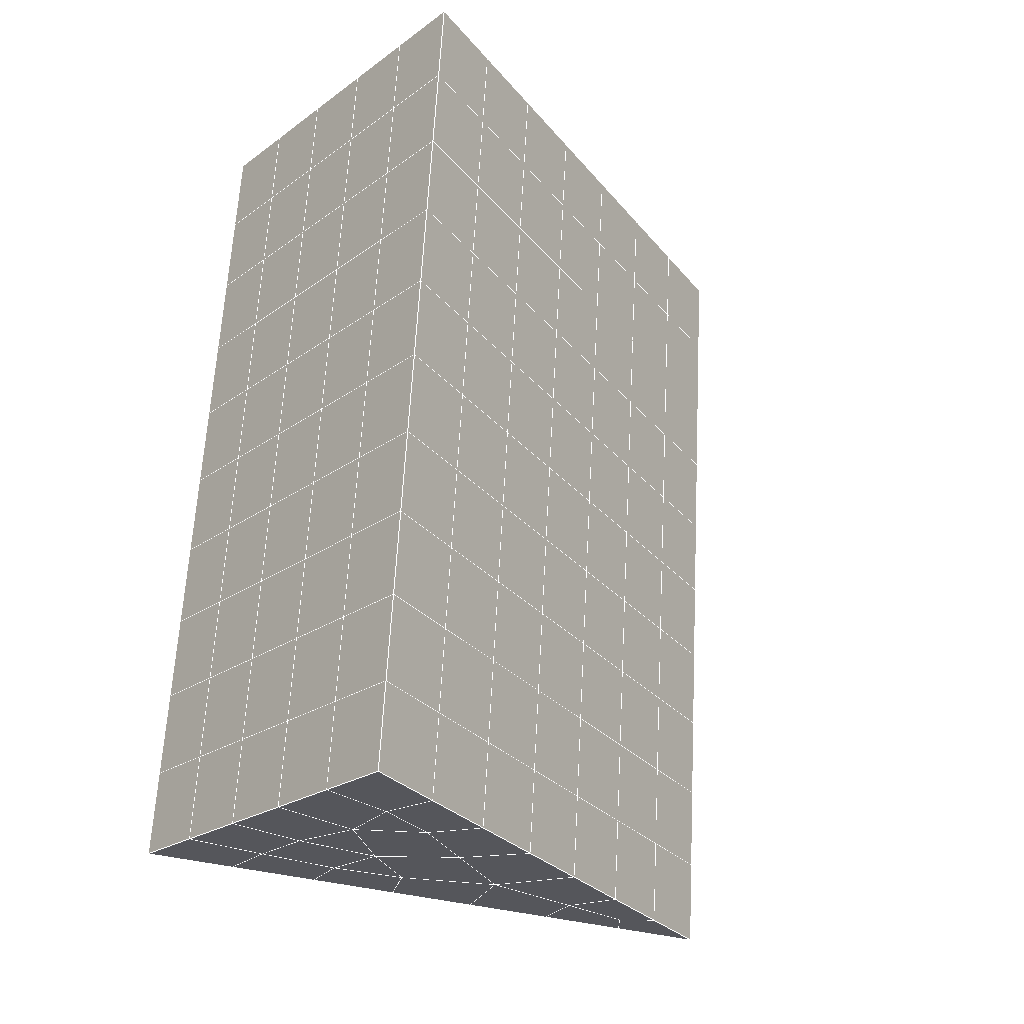
<metadata>
{"format":"obj","ext":"obj","renderer":"f3d","projection":"perspective","resolution":1024,"background":"white","views":[{"elev":-23.7,"azim":-130.4,"up":"+Z"}]}
</metadata>
<code>
v 49 19.4 20.7
v 51 19.4 20.7
v 50.89 17.46 20.57
v 49.04 17.15 20.54
v 49 19.25 22.9
v 51 19.25 22.9
v 49 19.09 25.09
v 51 19.09 25.09
v 49 18.94 27.29
v 51 18.94 27.29
v 49 18.79 29.48
v 51 18.79 29.48
v 49 18.63 31.68
v 51 18.63 31.68
v 49 18.48 33.87
v 51 18.48 33.87
v 49 18.33 36.07
v 51 18.33 36.06
v 49 18.17 38.26
v 51 18.17 38.26
v 49 18.02 40.45
v 51 18.02 40.45
v 49 17.87 42.65
v 51 17.87 42.65
v 48.59 15.7 42.5
v 50.89 15.54 42.49
v 48.54 13.72 42.36
v 50.12 13.81 42.37
v 49.04 11.51 42.2
v 51.12 12.19 42.25
v 49.84 9.841 42.09
v 51.02 9.824 42.09
v 49.96 8.36 41.98
v 50.69 7.85 41.95
v 49.26 7.783 41.94
v 49.99 6.178 41.83
v 48.57 7.179 41.9
v 49.29 5.041 41.75
v 48.57 7.332 39.71
v 49.29 5.195 39.56
v 48.57 7.486 37.51
v 49.29 5.348 37.36
v 48.57 7.639 35.32
v 49.29 5.502 35.17
v 48.57 7.793 33.12
v 49.29 5.655 32.97
v 48.57 7.946 30.93
v 49.29 5.808 30.78
v 48.57 8.1 28.73
v 49.29 5.962 28.58
v 48.57 8.253 26.54
v 49.29 6.115 26.39
v 48.57 8.407 24.34
v 49.29 6.269 24.2
v 48.57 8.56 22.15
v 49.29 6.423 22
v 48.57 8.714 19.95
v 49.29 6.576 19.81
v 50.01 9.085 19.98
v 50 7.197 19.85
v 51.43 8.714 19.96
v 50.71 6.576 19.81
v 51.43 8.56 22.15
v 50.71 6.423 22
v 51.43 8.406 24.34
v 50.71 6.269 24.19
v 51.43 8.253 26.54
v 50.71 6.115 26.39
v 51.43 8.1 28.73
v 50.71 5.962 28.58
v 51.43 7.946 30.93
v 50.71 5.809 30.78
v 51.43 7.793 33.12
v 50.71 5.655 32.97
v 51.43 7.639 35.32
v 50.71 5.502 35.17
v 51.43 7.486 37.51
v 50.71 5.348 37.36
v 51.43 7.333 39.71
v 50.71 5.195 39.56
v 51.43 7.179 41.9
v 50.71 5.041 41.75
v 52.14 9.317 42.05
v 52.14 9.47 39.86
v 52.14 9.623 37.66
v 52.14 9.777 35.47
v 52.14 9.93 33.27
v 52.14 10.08 31.08
v 52.14 10.24 28.88
v 52.14 10.39 26.69
v 52.14 10.54 24.49
v 52.14 10.7 22.3
v 52.14 10.85 20.1
v 50.04 11.71 20.16
v 47.86 10.85 20.1
v 47.86 10.7 22.3
v 47.86 10.54 24.49
v 47.86 10.39 26.69
v 47.86 10.24 28.88
v 47.86 10.08 31.08
v 47.86 9.93 33.27
v 47.86 9.777 35.47
v 47.86 9.624 37.66
v 47.86 9.47 39.86
v 47.86 9.316 42.05
v 48.84 9.619 42.07
v 50 2.904 41.6
v 50 3.057 39.41
v 50 3.21 37.21
v 50 3.364 35.02
v 50 3.517 32.82
v 50 3.671 30.63
v 50 3.825 28.43
v 50 3.978 26.24
v 50 4.131 24.05
v 50 4.285 21.85
v 50 4.438 19.66
v 51.49 13.72 20.31
v 52.86 12.99 20.25
v 52.19 15.45 20.43
v 53.57 15.13 20.4
v 52.62 17.43 20.56
v 54.29 17.26 20.55
v 53 19.4 20.7
v 55 19.4 20.7
v 53 19.25 22.9
v 55 19.25 22.9
v 53 19.09 25.09
v 55 19.09 25.09
v 53 18.94 27.29
v 55 18.94 27.29
v 53 18.79 29.48
v 55 18.79 29.48
v 53 18.63 31.68
v 55 18.63 31.68
v 53 18.48 33.87
v 55 18.48 33.87
v 53 18.33 36.06
v 55 18.33 36.07
v 53 18.17 38.26
v 55 18.17 38.26
v 53 18.02 40.45
v 55 18.02 40.45
v 53 17.87 42.65
v 55 17.87 42.65
v 52.76 15.92 42.51
v 54.29 15.73 42.5
v 52.24 14.18 42.39
v 53.57 13.59 42.35
v 52.86 11.45 42.2
v 47.14 11.45 42.2
v 46.43 13.59 42.35
v 45.71 15.73 42.5
v 47 17.87 42.65
v 47 18.02 40.45
v 47 18.17 38.26
v 47 18.33 36.07
v 47 18.48 33.87
v 47 18.63 31.68
v 47 18.79 29.48
v 47 18.94 27.29
v 47 19.09 25.09
v 47 19.25 22.9
v 47 19.4 20.7
v 47.23 17.47 20.57
v 48.83 13.91 20.32
v 50.46 15.39 20.42
v 47.14 12.99 20.25
v 47.14 12.84 22.45
v 47.14 12.68 24.64
v 47.14 12.53 26.84
v 47.14 12.37 29.03
v 47.14 12.22 31.23
v 47.14 12.07 33.42
v 47.14 11.91 35.62
v 47.14 11.76 37.81
v 47.14 11.61 40.01
v 52.86 12.83 22.45
v 52.86 12.68 24.64
v 52.86 12.53 26.84
v 52.86 12.37 29.03
v 52.86 12.22 31.23
v 52.86 12.07 33.42
v 52.86 11.91 35.62
v 52.86 11.76 37.81
v 52.86 11.61 40.01
v 53.57 13.75 40.16
v 53.57 13.9 37.96
v 53.57 14.05 35.77
v 53.57 14.21 33.57
v 53.57 14.36 31.38
v 53.57 14.51 29.18
v 53.57 14.67 26.99
v 53.57 14.82 24.79
v 53.57 14.97 22.6
v 54.29 15.88 40.3
v 54.29 16.04 38.11
v 54.29 16.19 35.92
v 54.29 16.34 33.72
v 54.29 16.5 31.53
v 54.29 16.65 29.33
v 54.29 16.8 27.14
v 54.29 16.96 24.94
v 54.29 17.11 22.75
v 47.79 15.78 20.45
v 46.43 15.13 20.4
v 46.43 14.97 22.6
v 46.43 14.82 24.79
v 46.43 14.67 26.99
v 46.43 14.51 29.18
v 46.43 14.36 31.38
v 46.43 14.21 33.57
v 46.43 14.05 35.77
v 46.43 13.9 37.96
v 46.43 13.75 40.16
v 45.71 17.26 20.55
v 45.71 17.11 22.75
v 45.71 16.96 24.94
v 45.71 16.8 27.14
v 45.71 16.65 29.33
v 45.71 16.5 31.53
v 45.71 16.34 33.72
v 45.71 16.19 35.92
v 45.71 16.04 38.11
v 45.71 15.88 40.31
v 45 19.4 20.7
v 45 19.25 22.9
v 45 19.09 25.09
v 45 18.94 27.29
v 45 18.79 29.48
v 45 18.63 31.68
v 45 18.48 33.87
v 45 18.33 36.07
v 45 18.17 38.26
v 45 18.02 40.45
v 45 17.87 42.65
v 49.96 8.36 41.98
v 49.84 9.841 42.09
v 49.04 11.51 42.2
v 47.14 11.45 42.2
v 47.14 11.61 40.01
v 47.86 9.47 39.86
v 48.57 7.332 39.71
v 49.29 5.195 39.56
v 49.29 5.041 41.75
v 50 2.904 41.6
v 50.71 5.041 41.75
v 50.71 5.195 39.56
v 51.43 7.333 39.71
v 51.43 7.179 41.9
v 52.14 9.317 42.05
v 51.02 9.824 42.09
v 51.12 12.19 42.25
v 48.84 9.619 42.07
v 47.86 9.316 42.05
v 48.57 7.179 41.9
v 49.99 6.178 41.83
v 50.69 7.85 41.95
v 49.26 7.783 41.94
v 48.57 7.486 37.51
v 47.86 9.624 37.66
v 47.14 11.76 37.81
v 46.43 13.9 37.96
v 46.43 13.75 40.16
v 46.43 13.59 42.35
v 48.54 13.72 42.36
v 52.24 14.18 42.39
v 50.89 15.54 42.49
v 50.12 13.81 42.36
v 52.86 11.45 42.2
v 52.14 9.47 39.86
v 51.43 7.486 37.51
v 50.71 5.348 37.36
v 50 3.057 39.41
v 45.71 15.73 42.5
v 45.71 15.88 40.3
v 45.71 16.04 38.11
v 45.71 16.19 35.92
v 46.43 14.05 35.77
v 47.14 11.91 35.62
v 47.86 9.777 35.47
v 52.76 15.92 42.51
v 53.57 13.59 42.35
v 53.57 13.75 40.16
v 52.86 11.61 40.01
v 52.86 11.76 37.81
v 52.14 9.623 37.66
v 52.14 9.777 35.47
v 51.43 7.639 35.32
v 51.43 7.793 33.12
v 50.71 5.655 32.97
v 50.71 5.502 35.17
v 50 3.364 35.02
v 50 3.21 37.21
v 49.29 5.348 37.36
v 54.29 15.73 42.5
v 53 17.87 42.65
v 51 17.87 42.65
v 48.59 15.7 42.5
v 55 17.87 42.65
v 55 18.02 40.45
v 55 18.17 38.26
v 55 18.33 36.06
v 54.29 16.19 35.92
v 54.29 16.34 33.72
v 53.57 14.21 33.57
v 53.57 14.36 31.38
v 52.86 12.22 31.23
v 52.86 12.37 29.03
v 52.14 10.24 28.88
v 52.14 10.39 26.69
v 51.43 8.253 26.54
v 51.43 8.406 24.34
v 50.71 6.269 24.19
v 50.71 6.115 26.39
v 50 3.978 26.24
v 50 3.825 28.43
v 49.29 5.962 28.58
v 49.29 5.808 30.78
v 48.57 7.946 30.93
v 48.57 7.793 33.12
v 47.86 9.93 33.27
v 48.57 7.639 35.32
v 49.29 5.655 32.97
v 50 3.671 30.63
v 50.71 5.962 28.58
v 51.43 8.1 28.73
v 52.14 10.08 31.08
v 52.86 12.07 33.42
v 53.57 14.05 35.77
v 54.29 16.04 38.11
v 53 18.17 38.26
v 53 18.02 40.45
v 54.29 15.88 40.3
v 53.57 13.9 37.96
v 52.86 11.91 35.62
v 52.14 9.93 33.27
v 51.43 7.946 30.93
v 50.71 5.809 30.78
v 50 3.517 32.82
v 49.29 5.502 35.17
v 51 18.02 40.45
v 49 17.87 42.65
v 45 17.87 42.65
v 45 18.02 40.45
v 45 18.17 38.26
v 45 18.33 36.06
v 45.71 16.34 33.72
v 46.43 14.21 33.57
v 47.14 12.07 33.42
v 47 18.02 40.45
v 49 18.02 40.45
v 51 18.17 38.26
v 53 18.33 36.06
v 55 18.48 33.87
v 54.29 16.5 31.53
v 53.57 14.51 29.18
v 52.86 12.53 26.84
v 52.14 10.54 24.49
v 51.43 8.56 22.15
v 50.71 6.423 22
v 50 4.131 24.05
v 49.29 6.115 26.39
v 48.57 8.1 28.73
v 47.86 10.08 31.08
v 47.14 12.22 31.23
v 47.86 10.24 28.88
v 48.57 8.253 26.54
v 49.29 6.269 24.19
v 50 4.285 21.85
v 50.71 6.576 19.81
v 51.43 8.714 19.95
v 52.14 10.7 22.3
v 52.86 12.68 24.64
v 53.57 14.67 26.99
v 54.29 16.65 29.33
v 55 18.63 31.68
v 53 18.48 33.87
v 51 18.33 36.06
v 49 18.17 38.26
v 47 17.87 42.65
v 50 4.438 19.66
v 49.29 6.576 19.81
v 49.29 6.423 22
v 48.57 8.56 22.15
v 48.57 8.407 24.34
v 47.86 10.54 24.49
v 47.86 10.39 26.69
v 47.14 12.53 26.84
v 47.14 12.37 29.03
v 46.43 14.51 29.18
v 46.43 14.36 31.38
v 50 7.197 19.85
v 50.01 9.085 19.98
v 52.14 10.85 20.1
v 52.86 12.83 22.45
v 53.57 14.82 24.79
v 54.29 16.8 27.14
v 55 18.79 29.48
v 53 18.63 31.68
v 51 18.48 33.87
v 49 18.33 36.06
v 47 18.17 38.26
v 47 18.33 36.06
v 45 18.48 33.87
v 45.71 16.5 31.53
v 48.57 8.714 19.95
v 47.86 10.7 22.3
v 47.14 12.68 24.64
v 46.43 14.67 26.99
v 45.71 16.65 29.33
v 45 18.63 31.68
v 47 18.48 33.87
v 49 18.48 33.87
v 47 18.63 31.68
v 45 18.79 29.48
v 45.71 16.8 27.14
v 46.43 14.82 24.79
v 47.14 12.84 22.45
v 47.86 10.85 20.1
v 50.04 11.71 20.16
v 52.86 12.99 20.25
v 53.57 14.97 22.6
v 54.29 16.96 24.94
v 55 18.94 27.29
v 53 18.79 29.48
v 51 18.63 31.68
v 49 18.63 31.68
v 47 18.79 29.48
v 45 18.94 27.29
v 45.71 16.96 24.94
v 46.43 14.97 22.6
v 47.14 12.99 20.25
v 51.49 13.72 20.3
v 53.57 15.13 20.4
v 54.29 17.11 22.75
v 55 19.09 25.09
v 53 18.94 27.29
v 51 18.79 29.48
v 49 18.79 29.48
v 47 18.94 27.29
v 45 19.09 25.09
v 45.71 17.11 22.75
v 46.43 15.13 20.4
v 48.83 13.91 20.32
v 55 19.4 20.7
v 53 19.4 20.7
v 52.62 17.43 20.56
v 50.89 17.46 20.57
v 50.46 15.39 20.42
v 52.19 15.45 20.43
v 54.29 17.26 20.55
v 55 19.25 22.9
v 53 19.25 22.9
v 53 19.09 25.09
v 51 19.09 25.09
v 49 19.09 25.09
v 47 19.09 25.09
v 45 19.25 22.9
v 45.71 17.26 20.55
v 47.79 15.78 20.45
v 51 18.94 27.29
v 49 18.94 27.29
v 51 19.25 22.9
v 51 19.4 20.7
v 49 19.25 22.9
v 47 19.25 22.9
v 45 19.4 20.7
v 47.23 17.47 20.57
v 49.04 17.15 20.54
v 49 19.4 20.7
v 47 19.4 20.7
f 1 2 3
f 1 3 4
f 5 6 2
f 5 2 1
f 7 8 6
f 7 6 5
f 9 10 8
f 9 8 7
f 11 12 10
f 11 10 9
f 13 14 12
f 13 12 11
f 15 16 14
f 15 14 13
f 17 18 16
f 17 16 15
f 19 20 18
f 19 18 17
f 21 22 20
f 21 20 19
f 23 24 22
f 23 22 21
f 25 26 24
f 25 24 23
f 27 28 26
f 27 26 25
f 29 30 28
f 29 28 27
f 31 32 30
f 31 30 29
f 33 34 32
f 33 32 31
f 35 36 34
f 35 34 33
f 37 38 36
f 37 36 35
f 39 40 38
f 39 38 37
f 41 42 40
f 41 40 39
f 43 44 42
f 43 42 41
f 45 46 44
f 45 44 43
f 47 48 46
f 47 46 45
f 49 50 48
f 49 48 47
f 51 52 50
f 51 50 49
f 53 54 52
f 53 52 51
f 55 56 54
f 55 54 53
f 57 58 56
f 57 56 55
f 59 60 58
f 59 58 57
f 61 62 60
f 61 60 59
f 63 64 62
f 63 62 61
f 65 66 64
f 65 64 63
f 67 68 66
f 67 66 65
f 69 70 68
f 69 68 67
f 71 72 70
f 71 70 69
f 73 74 72
f 73 72 71
f 75 76 74
f 75 74 73
f 77 78 76
f 77 76 75
f 79 80 78
f 79 78 77
f 81 82 80
f 81 80 79
f 34 36 82
f 34 82 81
f 81 83 32
f 81 32 34
f 79 84 83
f 79 83 81
f 77 85 84
f 77 84 79
f 75 86 85
f 75 85 77
f 73 87 86
f 73 86 75
f 71 88 87
f 71 87 73
f 69 89 88
f 69 88 71
f 67 90 89
f 67 89 69
f 65 91 90
f 65 90 67
f 63 92 91
f 63 91 65
f 61 93 92
f 61 92 63
f 59 94 93
f 59 93 61
f 57 95 94
f 57 94 59
f 55 96 95
f 55 95 57
f 53 97 96
f 53 96 55
f 51 98 97
f 51 97 53
f 49 99 98
f 49 98 51
f 47 100 99
f 47 99 49
f 45 101 100
f 45 100 47
f 43 102 101
f 43 101 45
f 41 103 102
f 41 102 43
f 39 104 103
f 39 103 41
f 37 105 104
f 37 104 39
f 35 106 105
f 35 105 37
f 33 31 106
f 33 106 35
f 107 82 36
f 107 36 38
f 108 80 82
f 108 82 107
f 109 78 80
f 109 80 108
f 110 76 78
f 110 78 109
f 111 74 76
f 111 76 110
f 112 72 74
f 112 74 111
f 113 70 72
f 113 72 112
f 114 68 70
f 114 70 113
f 115 66 68
f 115 68 114
f 116 64 66
f 116 66 115
f 117 62 64
f 117 64 116
f 58 60 62
f 58 62 117
f 116 56 58
f 116 58 117
f 115 54 56
f 115 56 116
f 114 52 54
f 114 54 115
f 113 50 52
f 113 52 114
f 112 48 50
f 112 50 113
f 111 46 48
f 111 48 112
f 110 44 46
f 110 46 111
f 109 42 44
f 109 44 110
f 108 40 42
f 108 42 109
f 107 38 40
f 107 40 108
f 118 119 93
f 118 93 94
f 120 121 119
f 120 119 118
f 122 123 121
f 122 121 120
f 124 125 123
f 124 123 122
f 126 127 125
f 126 125 124
f 128 129 127
f 128 127 126
f 130 131 129
f 130 129 128
f 132 133 131
f 132 131 130
f 134 135 133
f 134 133 132
f 136 137 135
f 136 135 134
f 138 139 137
f 138 137 136
f 140 141 139
f 140 139 138
f 142 143 141
f 142 141 140
f 144 145 143
f 144 143 142
f 146 147 145
f 146 145 144
f 148 149 147
f 148 147 146
f 30 150 149
f 30 149 148
f 32 83 150
f 32 150 30
f 29 151 105
f 29 105 106
f 27 152 151
f 27 151 29
f 25 153 152
f 25 152 27
f 23 154 153
f 23 153 25
f 21 155 154
f 21 154 23
f 19 156 155
f 19 155 21
f 17 157 156
f 17 156 19
f 15 158 157
f 15 157 17
f 13 159 158
f 13 158 15
f 11 160 159
f 11 159 13
f 9 161 160
f 9 160 11
f 7 162 161
f 7 161 9
f 5 163 162
f 5 162 7
f 1 164 163
f 1 163 5
f 4 165 164
f 4 164 1
f 94 166 167
f 94 167 118
f 95 168 166
f 95 166 94
f 96 169 168
f 96 168 95
f 97 170 169
f 97 169 96
f 98 171 170
f 98 170 97
f 99 172 171
f 99 171 98
f 100 173 172
f 100 172 99
f 101 174 173
f 101 173 100
f 102 175 174
f 102 174 101
f 103 176 175
f 103 175 102
f 104 177 176
f 104 176 103
f 105 151 177
f 105 177 104
f 178 92 93
f 178 93 119
f 179 91 92
f 179 92 178
f 180 90 91
f 180 91 179
f 181 89 90
f 181 90 180
f 182 88 89
f 182 89 181
f 183 87 88
f 183 88 182
f 184 86 87
f 184 87 183
f 185 85 86
f 185 86 184
f 186 84 85
f 186 85 185
f 150 83 84
f 150 84 186
f 186 187 149
f 186 149 150
f 185 188 187
f 185 187 186
f 184 189 188
f 184 188 185
f 183 190 189
f 183 189 184
f 182 191 190
f 182 190 183
f 181 192 191
f 181 191 182
f 180 193 192
f 180 192 181
f 179 194 193
f 179 193 180
f 178 195 194
f 178 194 179
f 119 121 195
f 119 195 178
f 187 196 147
f 187 147 149
f 188 197 196
f 188 196 187
f 189 198 197
f 189 197 188
f 190 199 198
f 190 198 189
f 191 200 199
f 191 199 190
f 192 201 200
f 192 200 191
f 193 202 201
f 193 201 192
f 194 203 202
f 194 202 193
f 195 204 203
f 195 203 194
f 121 123 204
f 121 204 195
f 196 143 145
f 196 145 147
f 197 141 143
f 197 143 196
f 198 139 141
f 198 141 197
f 199 137 139
f 199 139 198
f 200 135 137
f 200 137 199
f 201 133 135
f 201 135 200
f 202 131 133
f 202 133 201
f 203 129 131
f 203 131 202
f 204 127 129
f 204 129 203
f 123 125 127
f 123 127 204
f 166 205 4
f 166 4 167
f 168 206 205
f 168 205 166
f 169 207 206
f 169 206 168
f 170 208 207
f 170 207 169
f 171 209 208
f 171 208 170
f 172 210 209
f 172 209 171
f 173 211 210
f 173 210 172
f 174 212 211
f 174 211 173
f 175 213 212
f 175 212 174
f 176 214 213
f 176 213 175
f 177 215 214
f 177 214 176
f 151 152 215
f 151 215 177
f 144 24 26
f 144 26 146
f 142 22 24
f 142 24 144
f 140 20 22
f 140 22 142
f 138 18 20
f 138 20 140
f 136 16 18
f 136 18 138
f 134 14 16
f 134 16 136
f 132 12 14
f 132 14 134
f 130 10 12
f 130 12 132
f 128 8 10
f 128 10 130
f 126 6 8
f 126 8 128
f 124 2 6
f 124 6 126
f 122 3 2
f 122 2 124
f 120 167 3
f 120 3 122
f 206 216 165
f 206 165 205
f 207 217 216
f 207 216 206
f 208 218 217
f 208 217 207
f 209 219 218
f 209 218 208
f 210 220 219
f 210 219 209
f 211 221 220
f 211 220 210
f 212 222 221
f 212 221 211
f 213 223 222
f 213 222 212
f 214 224 223
f 214 223 213
f 215 225 224
f 215 224 214
f 152 153 225
f 152 225 215
f 216 226 164
f 216 164 165
f 217 227 226
f 217 226 216
f 218 228 227
f 218 227 217
f 219 229 228
f 219 228 218
f 220 230 229
f 220 229 219
f 221 231 230
f 221 230 220
f 222 232 231
f 222 231 221
f 223 233 232
f 223 232 222
f 224 234 233
f 224 233 223
f 225 235 234
f 225 234 224
f 153 236 235
f 153 235 225
f 227 163 164
f 227 164 226
f 228 162 163
f 228 163 227
f 229 161 162
f 229 162 228
f 230 160 161
f 230 161 229
f 231 159 160
f 231 160 230
f 232 158 159
f 232 159 231
f 233 157 158
f 233 158 232
f 234 156 157
f 234 157 233
f 235 155 156
f 235 156 234
f 236 154 155
f 236 155 235
f 28 30 148
f 28 148 26
f 167 4 3
f 4 205 165
f 120 118 167
f 154 236 153
f 148 146 26
f 31 29 106
l 237 238
l 238 239
l 239 240
l 240 241
l 241 242
l 242 243
l 243 244
l 244 245
l 245 246
l 246 247
l 247 248
l 248 249
l 249 250
l 250 251
l 251 252
l 252 253
l 253 239
l 239 254
l 254 255
l 255 256
l 256 245
l 245 257
l 257 247
l 247 250
l 250 258
l 258 252
l 252 238
l 238 254
l 254 259
l 259 237
l 237 258
l 258 257
l 257 259
l 259 256
l 256 243
l 243 260
l 260 261
l 261 262
l 262 263
l 263 264
l 264 265
l 265 266
l 266 239
l 253 267
l 267 268
l 268 269
l 269 253
l 253 270
l 270 251
l 251 271
l 271 249
l 249 272
l 272 273
l 273 248
l 248 274
l 274 246
l 240 265
l 265 275
l 275 276
l 276 277
l 277 278
l 278 279
l 279 280
l 280 281
l 281 261
l 261 242
l 242 255
l 255 240
l 268 282
l 282 267
l 267 283
l 283 284
l 284 285
l 285 286
l 286 287
l 287 288
l 288 289
l 289 290
l 290 291
l 291 292
l 292 293
l 293 294
l 294 295
l 295 244
l 244 274
l 274 294
l 294 273
l 273 292
l 292 289
l 289 272
l 272 287
l 287 271
l 271 285
l 285 270
l 270 283
l 283 296
l 296 282
l 282 297
l 297 298
l 298 268
l 268 299
l 299 266
l 266 269
l 300 301
l 301 302
l 302 303
l 303 304
l 304 305
l 305 306
l 306 307
l 307 308
l 308 309
l 309 310
l 310 311
l 311 312
l 312 313
l 313 314
l 314 315
l 315 316
l 316 317
l 317 318
l 318 319
l 319 320
l 320 321
l 321 322
l 322 281
l 281 323
l 323 321
l 321 324
l 324 319
l 319 325
l 325 317
l 317 326
l 326 315
l 315 312
l 312 327
l 327 310
l 310 328
l 328 308
l 308 329
l 329 306
l 306 330
l 330 304
l 304 331
l 331 302
l 302 332
l 332 333
l 333 297
l 297 300
l 300 296
l 296 334
l 334 331
l 331 335
l 335 330
l 330 336
l 336 329
l 329 337
l 337 328
l 328 338
l 338 327
l 327 326
l 326 339
l 339 325
l 325 340
l 340 324
l 324 341
l 341 323
l 323 260
l 260 295
l 295 341
l 341 293
l 293 340
l 340 291
l 291 339
l 339 338
l 338 290
l 290 337
l 337 288
l 288 336
l 336 286
l 286 335
l 335 284
l 284 334
l 334 301
l 301 333
l 333 342
l 342 298
l 298 343
l 343 299
l 299 275
l 275 344
l 344 345
l 345 346
l 346 347
l 347 278
l 278 348
l 348 349
l 349 350
l 350 280
l 280 262
l 262 241
l 241 264
l 264 276
l 276 345
l 345 351
l 351 352
l 352 342
l 342 353
l 353 332
l 332 354
l 354 303
l 303 355
l 355 305
l 305 356
l 356 307
l 307 357
l 357 309
l 309 358
l 358 311
l 311 359
l 359 313
l 313 360
l 360 361
l 361 314
l 314 362
l 362 316
l 316 363
l 363 318
l 318 364
l 364 320
l 320 365
l 365 322
l 322 350
l 350 366
l 366 365
l 365 367
l 367 364
l 364 368
l 368 363
l 363 369
l 369 362
l 362 370
l 370 361
l 361 371
l 371 372
l 372 360
l 360 373
l 373 359
l 359 374
l 374 358
l 358 375
l 375 357
l 357 376
l 376 356
l 356 377
l 377 355
l 355 378
l 378 354
l 354 379
l 379 353
l 353 380
l 380 352
l 352 343
l 343 381
l 381 275
l 382 383
l 383 384
l 384 385
l 385 386
l 386 387
l 387 388
l 388 389
l 389 390
l 390 391
l 391 392
l 392 366
l 366 390
l 390 367
l 367 388
l 388 368
l 368 386
l 386 369
l 369 384
l 384 370
l 370 382
l 382 371
l 371 393
l 393 394
l 394 372
l 372 395
l 395 373
l 373 396
l 396 374
l 374 397
l 397 375
l 375 398
l 398 376
l 376 399
l 399 377
l 377 400
l 400 378
l 378 401
l 401 379
l 379 402
l 402 380
l 380 403
l 403 404
l 404 347
l 347 405
l 405 348
l 348 406
l 406 392
l 392 349
l 349 279
l 279 263
l 263 277
l 277 346
l 346 403
l 403 351
l 351 381
l 381 344
l 393 383
l 383 407
l 407 385
l 385 408
l 408 387
l 387 409
l 409 389
l 389 410
l 410 391
l 391 411
l 411 406
l 406 412
l 412 405
l 405 413
l 413 404
l 404 402
l 402 414
l 414 413
l 413 415
l 415 412
l 412 416
l 416 411
l 411 417
l 417 410
l 410 418
l 418 409
l 409 419
l 419 408
l 408 420
l 420 407
l 407 394
l 394 421
l 421 395
l 395 422
l 422 396
l 396 423
l 423 397
l 397 424
l 424 398
l 398 425
l 425 399
l 399 426
l 426 400
l 400 427
l 427 401
l 401 414
l 414 428
l 428 415
l 415 429
l 429 416
l 416 430
l 430 417
l 417 431
l 431 418
l 418 432
l 432 419
l 419 433
l 433 420
l 420 421
l 421 434
l 434 422
l 422 435
l 435 423
l 423 436
l 436 424
l 424 437
l 437 425
l 425 438
l 438 426
l 426 439
l 439 427
l 427 428
l 428 440
l 440 429
l 429 441
l 441 430
l 430 442
l 442 431
l 431 443
l 443 432
l 432 444
l 444 433
l 433 445
l 445 421
l 446 447
l 447 448
l 448 449
l 449 450
l 450 451
l 451 448
l 448 452
l 452 446
l 446 453
l 453 454
l 454 455
l 455 456
l 456 457
l 457 458
l 458 442
l 442 459
l 459 443
l 443 460
l 460 444
l 444 461
l 461 445
l 445 450
l 450 434
l 434 451
l 451 435
l 435 452
l 452 436
l 436 453
l 453 437
l 437 455
l 455 438
l 438 462
l 462 463
l 463 440
l 440 439
l 439 462
l 462 456
l 456 464
l 464 454
l 454 447
l 447 465
l 465 464
l 464 466
l 466 457
l 457 463
l 463 441
l 441 458
l 458 467
l 467 459
l 459 468
l 468 460
l 460 469
l 469 461
l 461 470
l 470 471
l 471 465
l 465 449
l 449 470
l 470 469
l 469 472
l 472 467
l 467 466
l 466 471
l 471 472
l 472 468
l 470 450

</code>
